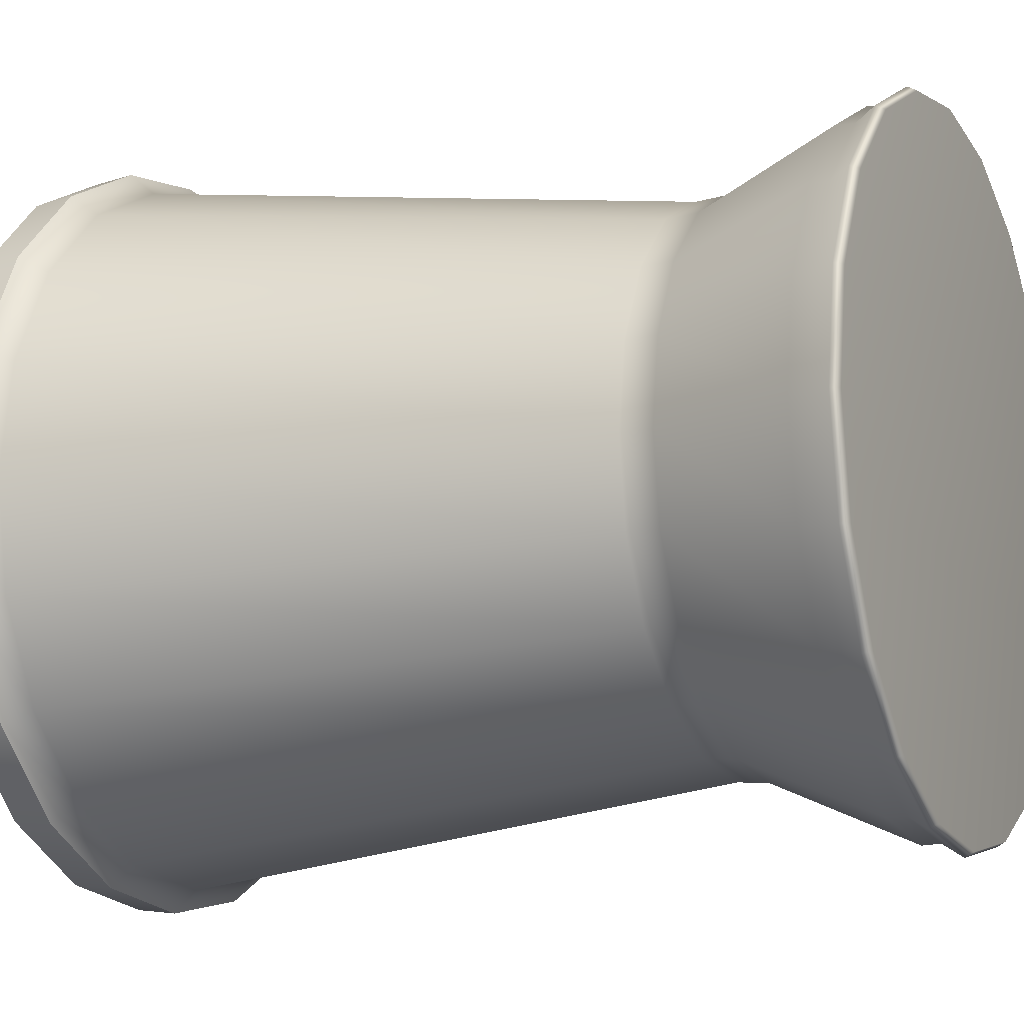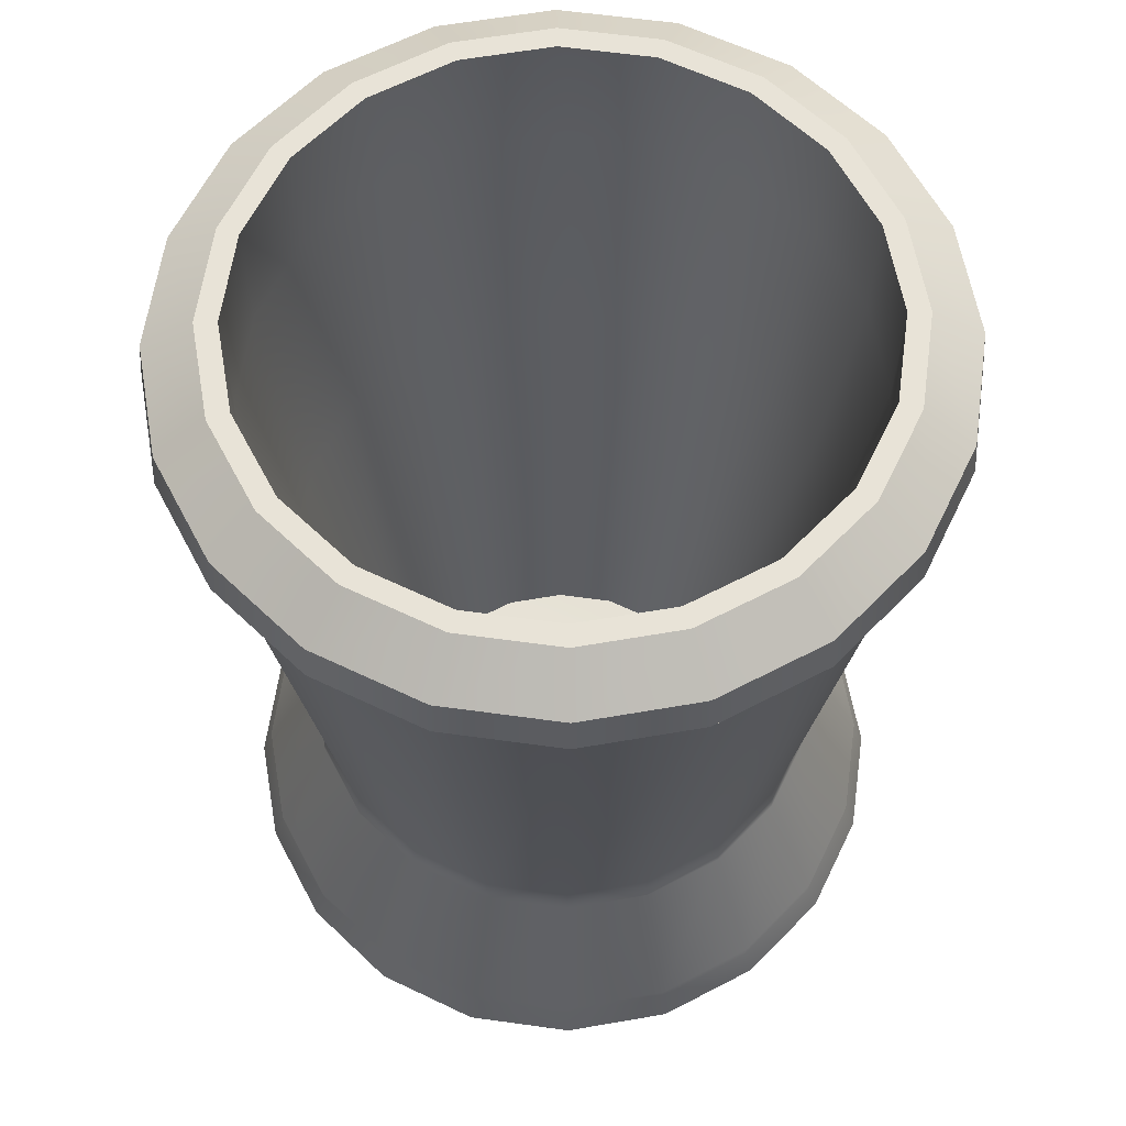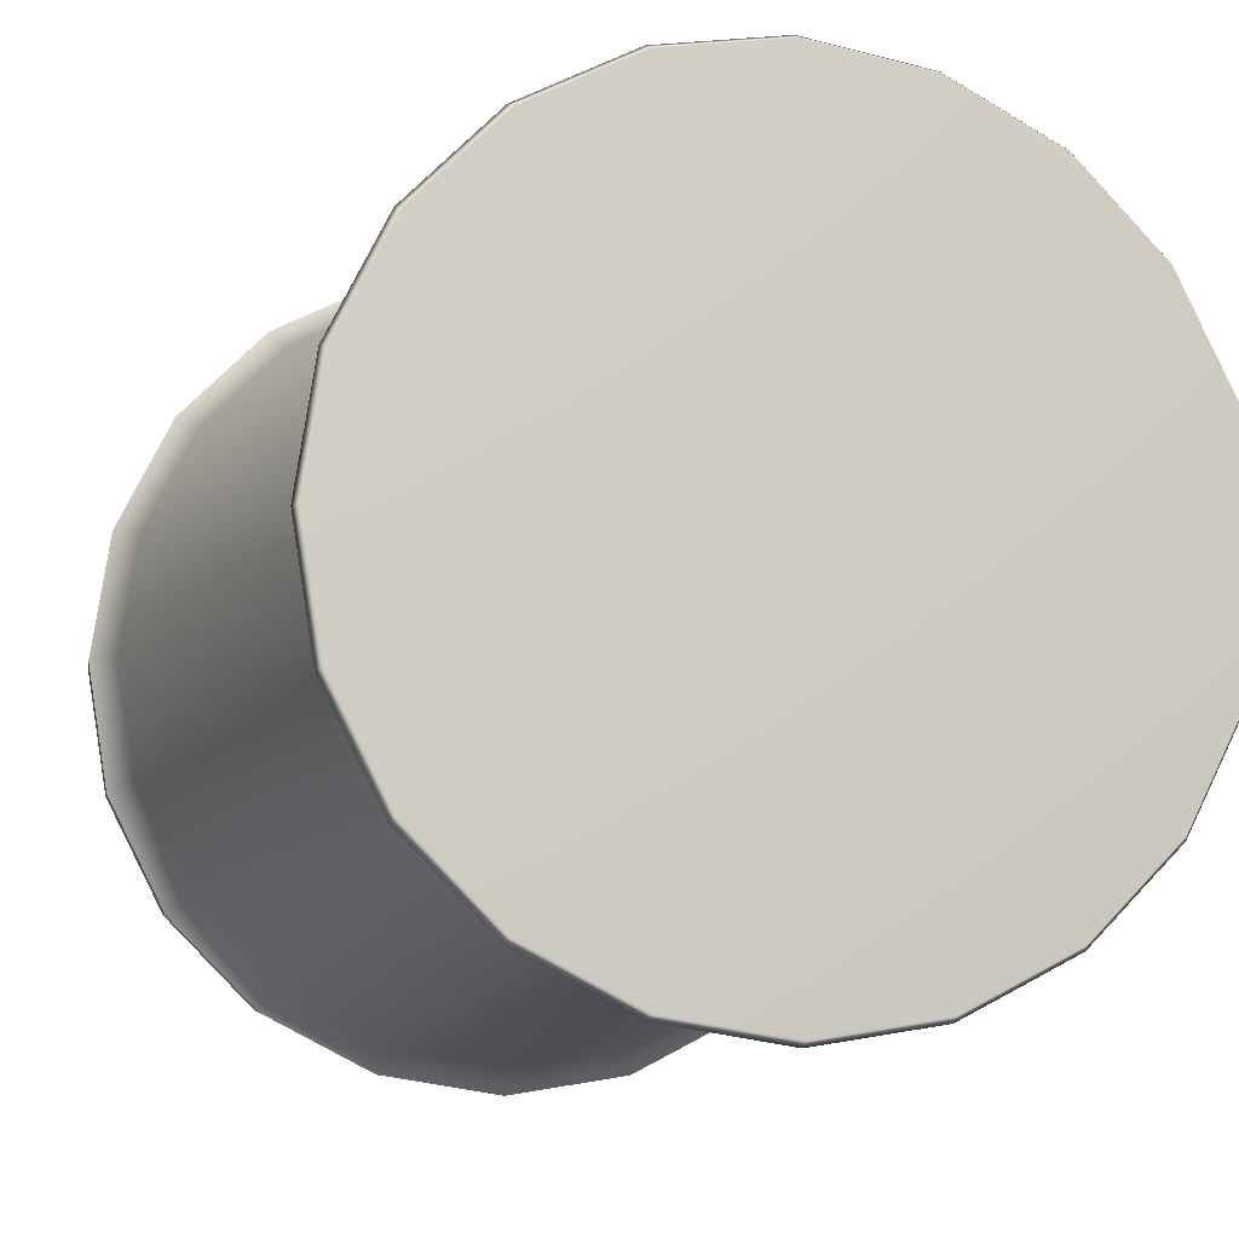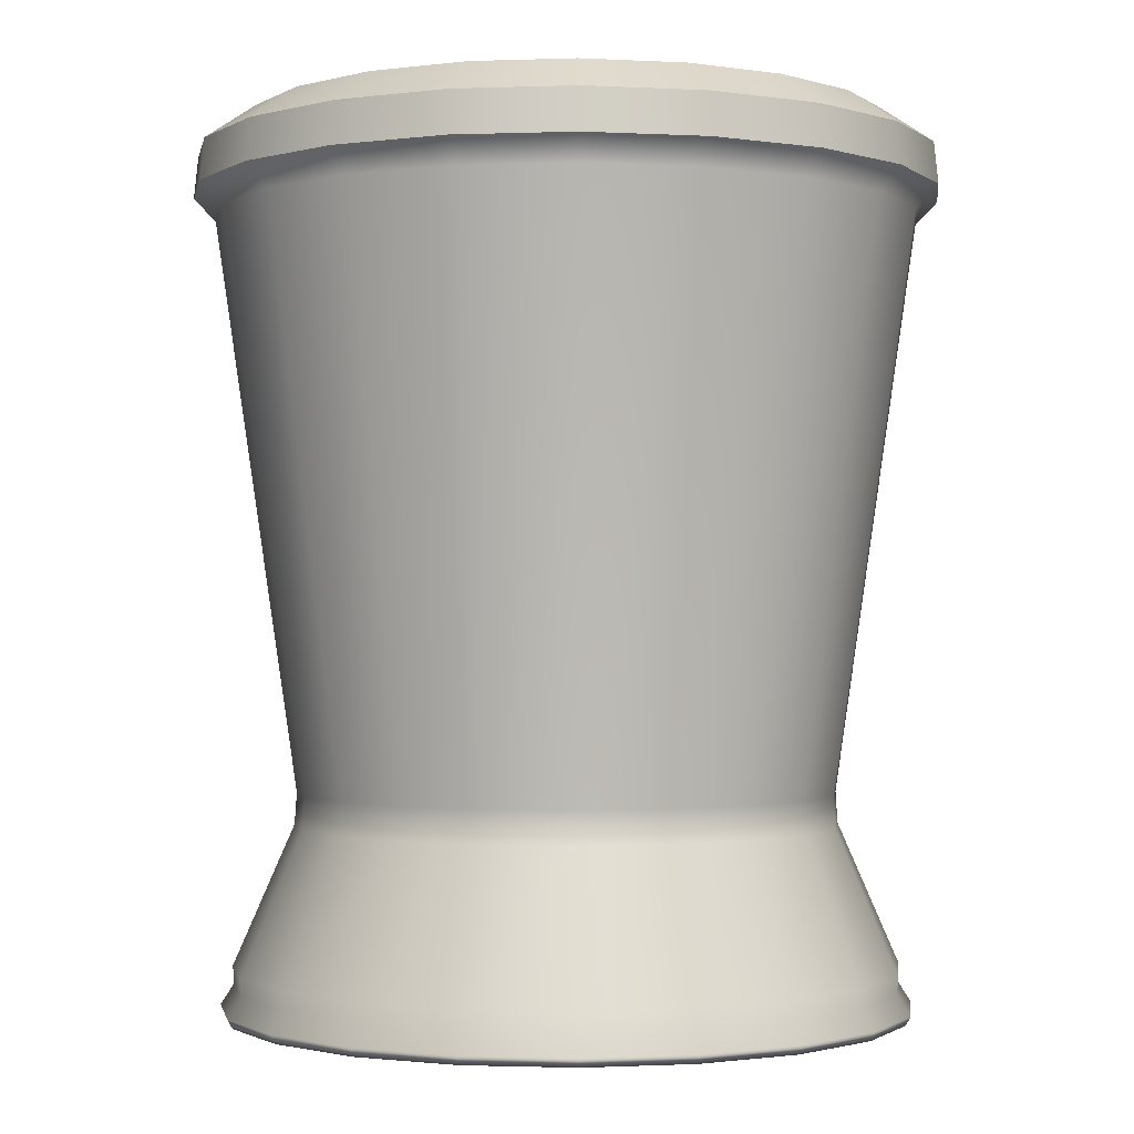
<metadata>
{"format":"obj","ext":"obj","renderer":"f3d","projection":"perspective","resolution":1024,"background":"white","views":[{"elev":-11.4,"azim":-65.0,"up":"+Z"},{"elev":61.5,"azim":71.0,"up":"+Y"},{"elev":-8.2,"azim":-16.0,"up":"+Z"},{"elev":-1.3,"azim":-163.8,"up":"+Y"}]}
</metadata>
<code>
g default
v -0.03343 0.03015 -0.04732
v 5.954 0.5879 -1.993
v 5.06 0.5879 -3.748
v 3.667 0.5879 -5.141
v 1.912 0.5879 -6.035
v -0.03343 0.5879 -6.343
v -1.979 0.5879 -6.035
v -3.734 0.5879 -5.141
v -5.127 0.5879 -3.748
v -6.021 0.5879 -1.993
v -6.329 0.5879 -0.04732
v -6.021 0.5879 1.898
v -5.127 0.5879 3.653
v -3.734 0.5879 5.046
v -1.979 0.5879 5.94
v -0.03343 0.5879 6.248
v 1.912 0.5879 5.94
v 3.667 0.5879 5.046
v 5.06 0.5879 3.653
v 5.954 0.5879 1.898
v 6.262 0.5879 -0.04732
v 5.975 0.9274 -2
v 6.285 0.9274 -0.04732
v 5.975 0.9274 1.905
v 5.078 0.9274 3.666
v 3.68 0.9274 5.064
v 1.919 0.9274 5.961
v -0.03343 0.9274 6.271
v -1.986 0.9274 5.961
v -3.747 0.9274 5.064
v -5.145 0.9274 3.666
v -6.042 0.9274 1.905
v -6.351 0.9274 -0.04732
v -6.042 0.9274 -2
v -5.145 0.9274 -3.761
v -3.747 0.9274 -5.159
v -1.986 0.9274 -6.056
v -0.03343 0.9274 -6.365
v 1.919 0.9274 -6.056
v 3.68 0.9274 -5.159
v 5.078 0.9274 -3.761
v 6.193 0.1974 -2.07
v 6.104 0.03015 -2.042
v 5.263 0.1974 -3.895
v 5.188 0.03015 -3.841
v 3.815 0.1974 -5.344
v 3.76 0.03015 -5.268
v 1.99 0.1974 -6.274
v 1.961 0.03015 -6.185
v -0.03343 0.1974 -6.594
v -0.03343 0.03015 -6.501
v -2.056 0.1974 -6.274
v -2.028 0.03015 -6.185
v -3.881 0.1974 -5.344
v -3.827 0.03015 -5.268
v -5.33 0.1974 -3.895
v -5.255 0.03015 -3.841
v -6.26 0.1974 -2.07
v -6.171 0.03015 -2.042
v -6.58 0.1974 -0.04732
v -6.487 0.03015 -0.04732
v -6.26 0.1974 1.976
v -6.171 0.03015 1.947
v -5.33 0.1974 3.801
v -5.255 0.03015 3.746
v -3.881 0.1974 5.249
v -3.827 0.03015 5.174
v -2.056 0.1974 6.179
v -2.028 0.03015 6.09
v -0.03343 0.1974 6.499
v -0.03343 0.03015 6.406
v 1.99 0.1974 6.179
v 1.961 0.03015 6.09
v 3.815 0.1974 5.249
v 3.76 0.03015 5.174
v 5.263 0.1974 3.801
v 5.188 0.03015 3.746
v 6.193 0.1974 1.976
v 6.104 0.03015 1.947
v 6.513 0.1974 -0.04732
v 6.42 0.03015 -0.04732
v -0.03343 0.3411 -0.04732
v 4.302 0.3411 -3.197
v 4.619 0.5168 -3.427
v 4.719 0.9238 -3.5
v 5.553 0.9238 -1.863
v 5.435 0.5168 -1.824
v 5.063 0.3411 -1.703
v 3.116 0.3411 -4.382
v 3.346 0.5168 -4.699
v 3.419 0.9238 -4.8
v 1.622 0.3411 -5.144
v 1.743 0.5168 -5.516
v 1.782 0.9238 -5.634
v -0.03343 0.3411 -5.406
v -0.03343 0.5168 -5.798
v -0.03343 0.9238 -5.921
v -1.689 0.3411 -5.144
v -1.81 0.5168 -5.516
v -1.849 0.9238 -5.634
v -3.183 0.3411 -4.382
v -3.413 0.5168 -4.699
v -3.486 0.9238 -4.8
v -4.369 0.3411 -3.197
v -4.685 0.5168 -3.427
v -4.786 0.9238 -3.5
v -5.13 0.3411 -1.703
v -5.502 0.5168 -1.824
v -5.62 0.9238 -1.863
v -5.392 0.3411 -0.04732
v -5.784 0.5168 -0.04732
v -5.908 0.9238 -0.04732
v -5.13 0.3411 1.609
v -5.502 0.5168 1.73
v -5.62 0.9238 1.768
v -4.369 0.3411 3.102
v -4.685 0.5168 3.333
v -4.786 0.9238 3.405
v -3.183 0.3411 4.288
v -3.413 0.5168 4.605
v -3.486 0.9238 4.705
v -1.689 0.3411 5.049
v -1.81 0.5168 5.421
v -1.849 0.9238 5.539
v -0.03343 0.3411 5.311
v -0.03343 0.5168 5.703
v -0.03343 0.9238 5.827
v 1.622 0.3411 5.049
v 1.743 0.5168 5.421
v 1.782 0.9238 5.539
v 3.116 0.3411 4.288
v 3.346 0.5168 4.605
v 3.419 0.9238 4.705
v 4.302 0.3411 3.102
v 4.619 0.5168 3.333
v 4.719 0.9238 3.405
v 5.063 0.3411 1.609
v 5.435 0.5168 1.73
v 5.553 0.9238 1.768
v 5.325 0.3411 -0.04732
v 5.717 0.5168 -0.04732
v 5.841 0.9238 -0.04732
v 4.269 0.5749 -1.445
v 3.627 0.5749 -2.707
v 2.626 0.5749 -3.708
v 1.365 0.5749 -4.35
v -0.03343 0.5749 -4.572
v -1.431 0.5749 -4.35
v -2.693 0.5749 -3.708
v -3.694 0.5749 -2.707
v -4.336 0.5749 -1.445
v -4.558 0.5749 -0.04732
v -4.336 0.5749 1.351
v -3.694 0.5749 2.612
v -2.693 0.5749 3.613
v -1.431 0.5749 4.255
v -0.03343 0.5749 4.477
v 1.365 0.5749 4.255
v 2.626 0.5749 3.613
v 3.627 0.5749 2.612
v 4.269 0.5749 1.351
v 4.491 0.5749 -0.04732
v 4.041 0.5749 -1.371
v 3.433 0.5749 -2.566
v 2.485 0.5749 -3.513
v 1.29 0.5749 -4.122
v -0.03343 0.5749 -4.332
v -1.357 0.5749 -4.122
v -2.552 0.5749 -3.513
v -3.499 0.5749 -2.566
v -4.108 0.5749 -1.371
v -4.318 0.5749 -0.04732
v -4.108 0.5749 1.277
v -3.499 0.5749 2.471
v -2.552 0.5749 3.419
v -1.357 0.5749 4.027
v -0.03343 0.5749 4.237
v 1.29 0.5749 4.027
v 2.485 0.5749 3.419
v 3.433 0.5749 2.471
v 4.041 0.5749 1.277
v 4.251 0.5749 -0.04732
v 6.322 15.02 -2.112
v 6.649 15.02 -0.04732
v 5.373 15.02 -3.975
v 3.894 15.02 -5.454
v 2.032 15.02 -6.403
v -0.03343 15.02 -6.73
v -2.098 15.02 -6.403
v -3.961 15.02 -5.454
v -5.44 15.02 -3.975
v -6.389 15.02 -2.112
v -6.716 15.02 -0.04732
v -6.389 15.02 2.018
v -5.44 15.02 3.881
v -3.961 15.02 5.359
v -2.098 15.02 6.308
v -0.03343 15.02 6.635
v 2.032 15.02 6.308
v 3.894 15.02 5.359
v 5.373 15.02 3.881
v 6.322 15.02 2.018
v 6.64 16.24 -2.216
v 6.72 15.46 -2.242
v 5.711 15.46 -4.221
v 5.644 16.24 -4.172
v 6.984 16.24 -0.04732
v 7.067 15.46 -0.04732
v 4.14 15.46 -5.792
v 4.091 16.24 -5.724
v 2.161 15.46 -6.801
v 2.135 16.24 -6.721
v -0.03343 15.46 -7.148
v -0.03343 16.24 -7.065
v -2.228 15.46 -6.801
v -2.202 16.24 -6.721
v -4.207 15.46 -5.792
v -4.158 16.24 -5.724
v -5.778 15.46 -4.221
v -5.71 16.24 -4.172
v -6.787 15.46 -2.242
v -6.707 16.24 -2.216
v -7.134 15.46 -0.04732
v -7.051 16.24 -0.04732
v -6.787 15.46 2.147
v -6.707 16.24 2.121
v -5.778 15.46 4.126
v -5.71 16.24 4.077
v -4.207 15.46 5.697
v -4.158 16.24 5.63
v -2.228 15.46 6.706
v -2.202 16.24 6.626
v -0.03343 15.46 7.053
v -0.03343 16.24 6.97
v 2.161 15.46 6.706
v 2.135 16.24 6.626
v 4.14 15.46 5.697
v 4.091 16.24 5.63
v 5.711 15.46 4.126
v 5.644 16.24 4.077
v 6.72 15.46 2.147
v 6.64 16.24 2.121
v 3.526 16.9 -4.946
v 4.866 16.9 -3.607
v 1.838 16.9 -5.807
v -0.03343 16.9 -6.103
v -1.905 16.9 -5.807
v -3.593 16.9 -4.946
v -4.933 16.9 -3.607
v -5.793 16.9 -1.919
v -6.089 16.9 -0.04732
v -5.793 16.9 1.824
v -4.933 16.9 3.512
v -3.593 16.9 4.852
v -1.905 16.9 5.712
v -0.03343 16.9 6.008
v 1.838 16.9 5.712
v 3.526 16.9 4.852
v 4.866 16.9 3.512
v 5.726 16.9 1.824
v 6.022 16.9 -0.04732
v 5.726 16.9 -1.919
v 4.109 4.194 -3.057
v 4.143 3.589 -3.081
v 4.876 3.589 -1.642
v 4.837 4.194 -1.63
v 5.128 3.589 -0.04732
v 5.087 4.194 -0.04732
v 4.876 3.589 1.548
v 4.837 4.194 1.535
v 4.143 3.589 2.987
v 4.109 4.194 2.963
v 3.001 3.589 4.129
v 2.976 4.194 4.095
v 1.562 3.589 4.862
v 1.549 4.194 4.823
v -0.03343 3.589 5.115
v -0.03343 4.194 5.073
v -1.629 3.589 4.862
v -1.616 4.194 4.823
v -3.067 3.589 4.129
v -3.043 4.194 4.095
v -4.209 3.589 2.987
v -4.176 4.194 2.963
v -4.943 3.589 1.548
v -4.904 4.194 1.535
v -5.195 3.589 -0.04732
v -5.154 4.194 -0.04732
v -4.943 3.589 -1.642
v -4.904 4.194 -1.63
v -4.209 3.589 -3.081
v -4.176 4.194 -3.057
v -3.067 3.589 -4.223
v -3.043 4.194 -4.19
v -1.629 3.589 -4.957
v -1.616 4.194 -4.917
v -0.03343 3.589 -5.209
v -0.03343 4.194 -5.168
v 1.562 3.589 -4.957
v 1.549 4.194 -4.917
v 3.001 3.589 -4.223
v 2.976 4.194 -4.19
v 4.533 16.9 -3.365
v 3.284 16.9 -4.614
v 1.711 16.9 -5.416
v -0.03343 16.9 -5.692
v -1.778 16.9 -5.416
v -3.351 16.9 -4.614
v -4.6 16.9 -3.365
v -5.402 16.9 -1.792
v -5.678 16.9 -0.04732
v -5.402 16.9 1.697
v -4.6 16.9 3.271
v -3.351 16.9 4.519
v -1.778 16.9 5.321
v -0.03343 16.9 5.597
v 1.711 16.9 5.321
v 3.284 16.9 4.519
v 4.533 16.9 3.271
v 5.335 16.9 1.697
v 5.611 16.9 -0.04732
v 5.335 16.9 -1.792
v 2.867 0.2812 -2.155
v 2.074 0.2812 -2.948
v 1.074 0.2812 -3.457
v -0.03343 0.2812 -3.633
v -1.141 0.2812 -3.457
v -2.141 0.2812 -2.948
v -2.934 0.2812 -2.155
v -3.443 0.2812 -1.155
v -3.619 0.2812 -0.04732
v -3.443 0.2812 1.061
v -2.934 0.2812 2.06
v -2.141 0.2812 2.853
v -1.141 0.2812 3.362
v -0.03343 0.2812 3.538
v 1.074 0.2812 3.362
v 2.074 0.2812 2.853
v 2.867 0.2812 2.06
v 3.376 0.2812 1.061
v 3.552 0.2812 -0.04732
v 3.376 0.2812 -1.155
v 4.533 14.44 -3.365
v 3.977 9.615 -2.961
v 3.284 14.44 -4.614
v 2.88 9.615 -4.058
v 1.711 14.44 -5.416
v 1.498 9.615 -4.762
v -0.03343 14.44 -5.692
v -0.03343 9.615 -5.004
v -1.778 14.44 -5.416
v -1.565 9.615 -4.762
v -3.351 14.44 -4.614
v -2.947 9.615 -4.058
v -4.6 14.44 -3.365
v -4.044 9.615 -2.961
v -5.402 14.44 -1.792
v -4.748 9.615 -1.579
v -5.678 14.44 -0.04732
v -4.99 9.615 -0.04732
v -5.402 14.44 1.697
v -4.748 9.615 1.484
v -4.6 14.44 3.271
v -4.044 9.615 2.866
v -3.351 14.44 4.519
v -2.947 9.615 3.963
v -1.778 14.44 5.321
v -1.565 9.615 4.667
v -0.03343 14.44 5.597
v -0.03343 9.615 4.91
v 1.711 14.44 5.321
v 1.498 9.615 4.667
v 3.284 14.44 4.519
v 2.88 9.615 3.963
v 4.533 14.44 3.271
v 3.977 9.615 2.866
v 5.335 14.44 1.697
v 4.681 9.615 1.484
v 5.611 14.44 -0.04732
v 4.923 9.615 -0.04732
v 5.335 14.44 -1.792
v 4.681 9.615 -1.579
g Tavern_Water_cup
f 2 3 41 22
f 3 4 40 41
f 4 5 39 40
f 5 6 38 39
f 6 7 37 38
f 7 8 36 37
f 8 9 35 36
f 9 10 34 35
f 10 11 33 34
f 11 12 32 33
f 12 13 31 32
f 13 14 30 31
f 14 15 29 30
f 15 16 28 29
f 16 17 27 28
f 17 18 26 27
f 18 19 25 26
f 19 20 24 25
f 20 21 23 24
f 21 2 22 23
f 42 43 45 44
f 43 42 80 81
f 44 45 47 46
f 46 47 49 48
f 48 49 51 50
f 50 51 53 52
f 52 53 55 54
f 54 55 57 56
f 56 57 59 58
f 58 59 61 60
f 60 61 63 62
f 62 63 65 64
f 64 65 67 66
f 66 67 69 68
f 68 69 71 70
f 70 71 73 72
f 72 73 75 74
f 74 75 77 76
f 76 77 79 78
f 78 79 81 80
f 45 43 1
f 47 45 1
f 49 47 1
f 51 49 1
f 53 51 1
f 55 53 1
f 57 55 1
f 59 57 1
f 61 59 1
f 63 61 1
f 65 63 1
f 67 65 1
f 69 67 1
f 71 69 1
f 73 71 1
f 75 73 1
f 77 75 1
f 79 77 1
f 81 79 1
f 43 81 1
f 42 44 3 2
f 44 46 4 3
f 46 48 5 4
f 48 50 6 5
f 50 52 7 6
f 52 54 8 7
f 54 56 9 8
f 56 58 10 9
f 58 60 11 10
f 60 62 12 11
f 62 64 13 12
f 64 66 14 13
f 66 68 15 14
f 68 70 16 15
f 70 72 17 16
f 72 74 18 17
f 74 76 19 18
f 76 78 20 19
f 78 80 21 20
f 80 42 2 21
f 85 84 87 86
f 84 83 88 87
f 88 83 82
f 83 89 82
f 89 92 82
f 92 95 82
f 95 98 82
f 98 101 82
f 101 104 82
f 104 107 82
f 107 110 82
f 110 113 82
f 113 116 82
f 116 119 82
f 119 122 82
f 122 125 82
f 125 128 82
f 128 131 82
f 131 134 82
f 134 137 82
f 137 140 82
f 140 88 82
f 83 84 90 89
f 84 85 91 90
f 89 90 93 92
f 90 91 94 93
f 92 93 96 95
f 93 94 97 96
f 95 96 99 98
f 96 97 100 99
f 98 99 102 101
f 99 100 103 102
f 101 102 105 104
f 102 103 106 105
f 104 105 108 107
f 105 106 109 108
f 107 108 111 110
f 108 109 112 111
f 110 111 114 113
f 111 112 115 114
f 113 114 117 116
f 114 115 118 117
f 116 117 120 119
f 117 118 121 120
f 119 120 123 122
f 120 121 124 123
f 122 123 126 125
f 123 124 127 126
f 125 126 129 128
f 126 127 130 129
f 128 129 132 131
f 129 130 133 132
f 131 132 135 134
f 132 133 136 135
f 134 135 138 137
f 135 136 139 138
f 137 138 141 140
f 138 139 142 141
f 86 87 141 142
f 87 88 140 141
f 203 204 205 206
f 204 203 207 208
f 206 205 209 210
f 210 209 211 212
f 212 211 213 214
f 214 213 215 216
f 216 215 217 218
f 218 217 219 220
f 220 219 221 222
f 222 221 223 224
f 224 223 225 226
f 226 225 227 228
f 228 227 229 230
f 230 229 231 232
f 232 231 233 234
f 234 233 235 236
f 236 235 237 238
f 238 237 239 240
f 240 239 241 242
f 242 241 208 207
f 206 210 243 244
f 210 212 245 243
f 212 214 246 245
f 214 216 247 246
f 216 218 248 247
f 218 220 249 248
f 220 222 250 249
f 222 224 251 250
f 224 226 252 251
f 226 228 253 252
f 228 230 254 253
f 230 232 255 254
f 232 234 256 255
f 234 236 257 256
f 236 238 258 257
f 238 240 259 258
f 240 242 260 259
f 242 207 261 260
f 207 203 262 261
f 203 206 244 262
f 183 185 205 204
f 185 186 209 205
f 186 187 211 209
f 187 188 213 211
f 188 189 215 213
f 189 190 217 215
f 190 191 219 217
f 191 192 221 219
f 192 193 223 221
f 193 194 225 223
f 194 195 227 225
f 195 196 229 227
f 196 197 231 229
f 197 198 233 231
f 198 199 235 233
f 199 200 237 235
f 200 201 239 237
f 201 202 241 239
f 202 184 208 241
f 184 183 204 208
f 143 144 164 163
f 144 145 165 164
f 145 146 166 165
f 146 147 167 166
f 147 148 168 167
f 148 149 169 168
f 149 150 170 169
f 150 151 171 170
f 151 152 172 171
f 152 153 173 172
f 153 154 174 173
f 154 155 175 174
f 155 156 176 175
f 156 157 177 176
f 157 158 178 177
f 158 159 179 178
f 159 160 180 179
f 160 161 181 180
f 161 162 182 181
f 162 143 163 182
f 183 184 268 266
f 185 183 266 263
f 184 202 270 268
f 186 185 263 302
f 187 186 302 300
f 188 187 300 298
f 189 188 298 296
f 190 189 296 294
f 191 190 294 292
f 192 191 292 290
f 193 192 290 288
f 194 193 288 286
f 195 194 286 284
f 196 195 284 282
f 197 196 282 280
f 198 197 280 278
f 199 198 278 276
f 200 199 276 274
f 201 200 274 272
f 202 201 272 270
f 263 264 301 302
f 264 263 266 265
f 265 266 268 267
f 267 268 270 269
f 269 270 272 271
f 271 272 274 273
f 273 274 276 275
f 275 276 278 277
f 277 278 280 279
f 279 280 282 281
f 281 282 284 283
f 283 284 286 285
f 285 286 288 287
f 287 288 290 289
f 289 290 292 291
f 291 292 294 293
f 293 294 296 295
f 295 296 298 297
f 297 298 300 299
f 299 300 302 301
f 22 41 264 265
f 41 40 301 264
f 40 39 299 301
f 39 38 297 299
f 38 37 295 297
f 37 36 293 295
f 36 35 291 293
f 35 34 289 291
f 34 33 287 289
f 33 32 285 287
f 32 31 283 285
f 31 30 281 283
f 30 29 279 281
f 29 28 277 279
f 28 27 275 277
f 27 26 273 275
f 26 25 271 273
f 25 24 269 271
f 24 23 267 269
f 23 22 265 267
f 244 243 304 303
f 243 245 305 304
f 245 246 306 305
f 246 247 307 306
f 247 248 308 307
f 248 249 309 308
f 249 250 310 309
f 250 251 311 310
f 251 252 312 311
f 252 253 313 312
f 253 254 314 313
f 254 255 315 314
f 255 256 316 315
f 256 257 317 316
f 257 258 318 317
f 258 259 319 318
f 259 260 320 319
f 260 261 321 320
f 261 262 322 321
f 262 244 303 322
f 343 344 382 381
f 344 343 345 346
f 346 345 347 348
f 348 347 349 350
f 350 349 351 352
f 352 351 353 354
f 354 353 355 356
f 356 355 357 358
f 358 357 359 360
f 360 359 361 362
f 362 361 363 364
f 364 363 365 366
f 366 365 367 368
f 368 367 369 370
f 370 369 371 372
f 372 371 373 374
f 374 373 375 376
f 376 375 377 378
f 378 377 379 380
f 380 379 381 382
f 303 304 345 343
f 304 305 347 345
f 305 306 349 347
f 306 307 351 349
f 307 308 353 351
f 308 309 355 353
f 309 310 357 355
f 310 311 359 357
f 311 312 361 359
f 312 313 363 361
f 313 314 365 363
f 314 315 367 365
f 315 316 369 367
f 316 317 371 369
f 317 318 373 371
f 318 319 375 373
f 319 320 377 375
f 320 321 379 377
f 321 322 381 379
f 322 303 343 381
f 344 346 324 323
f 346 348 325 324
f 348 350 326 325
f 350 352 327 326
f 352 354 328 327
f 354 356 329 328
f 356 358 330 329
f 358 360 331 330
f 360 362 332 331
f 362 364 333 332
f 364 366 334 333
f 366 368 335 334
f 368 370 336 335
f 370 372 337 336
f 372 374 338 337
f 374 376 339 338
f 376 378 340 339
f 378 380 341 340
f 380 382 342 341
f 382 344 323 342

</code>
